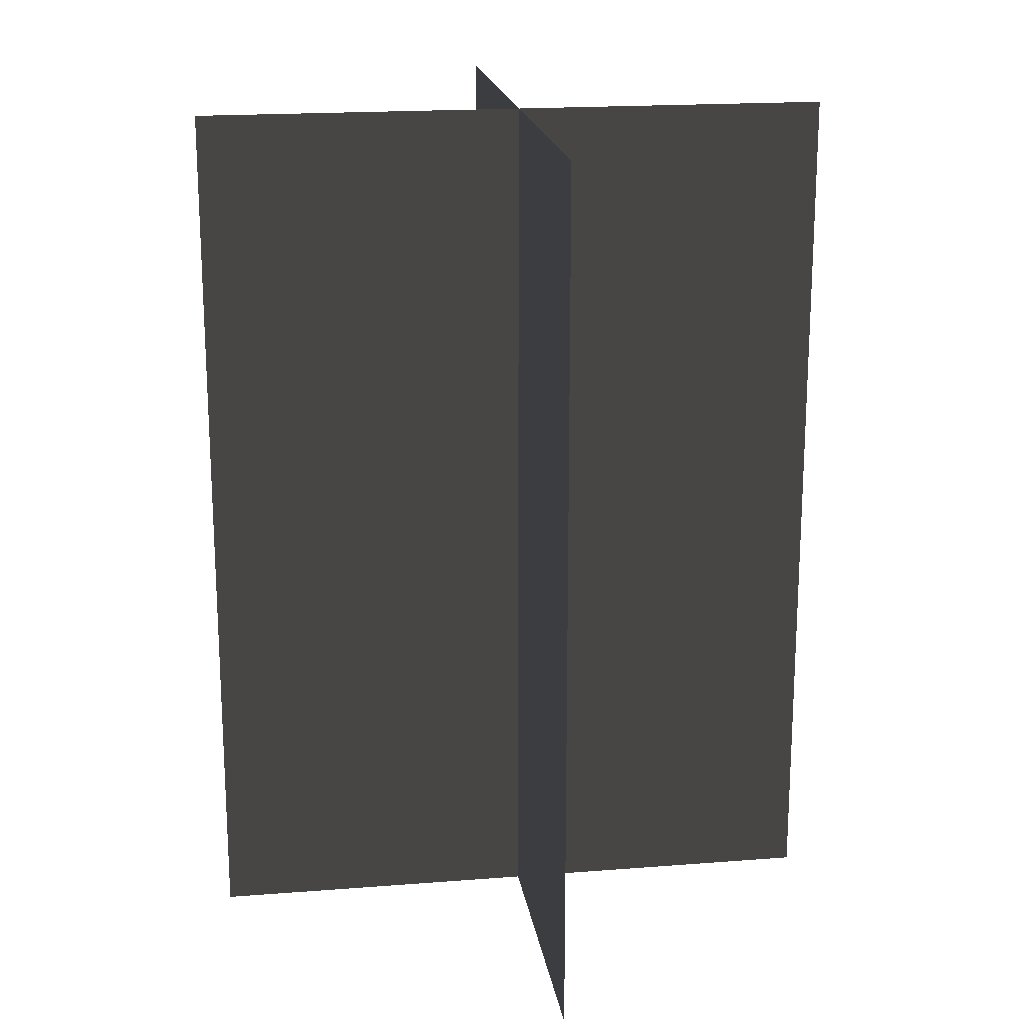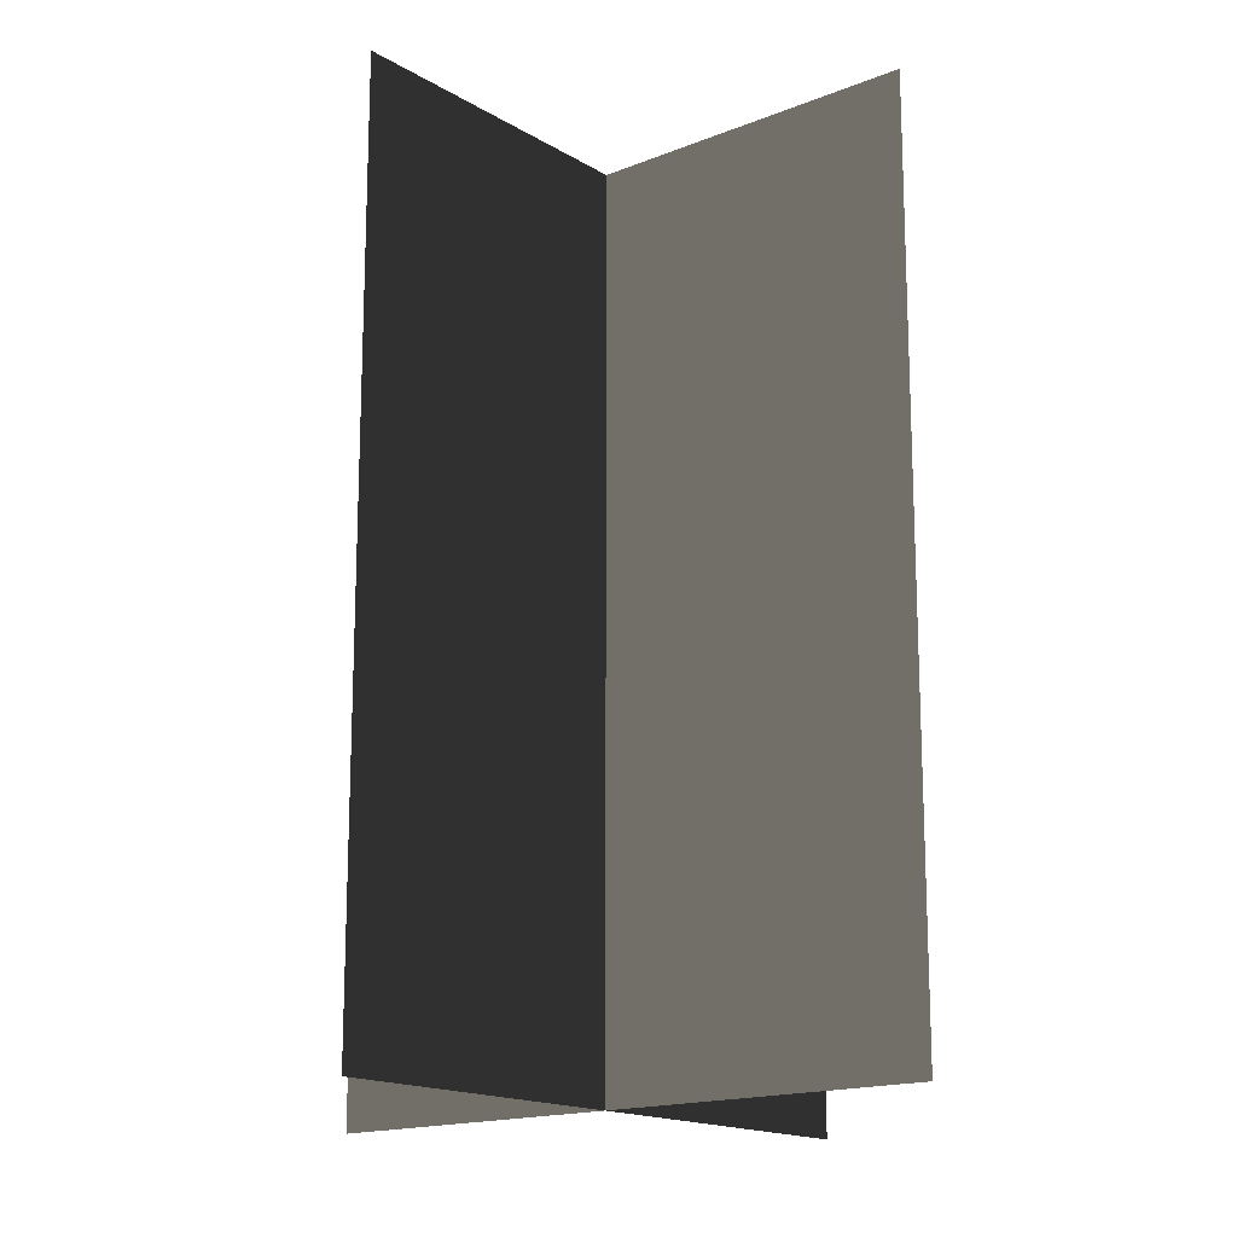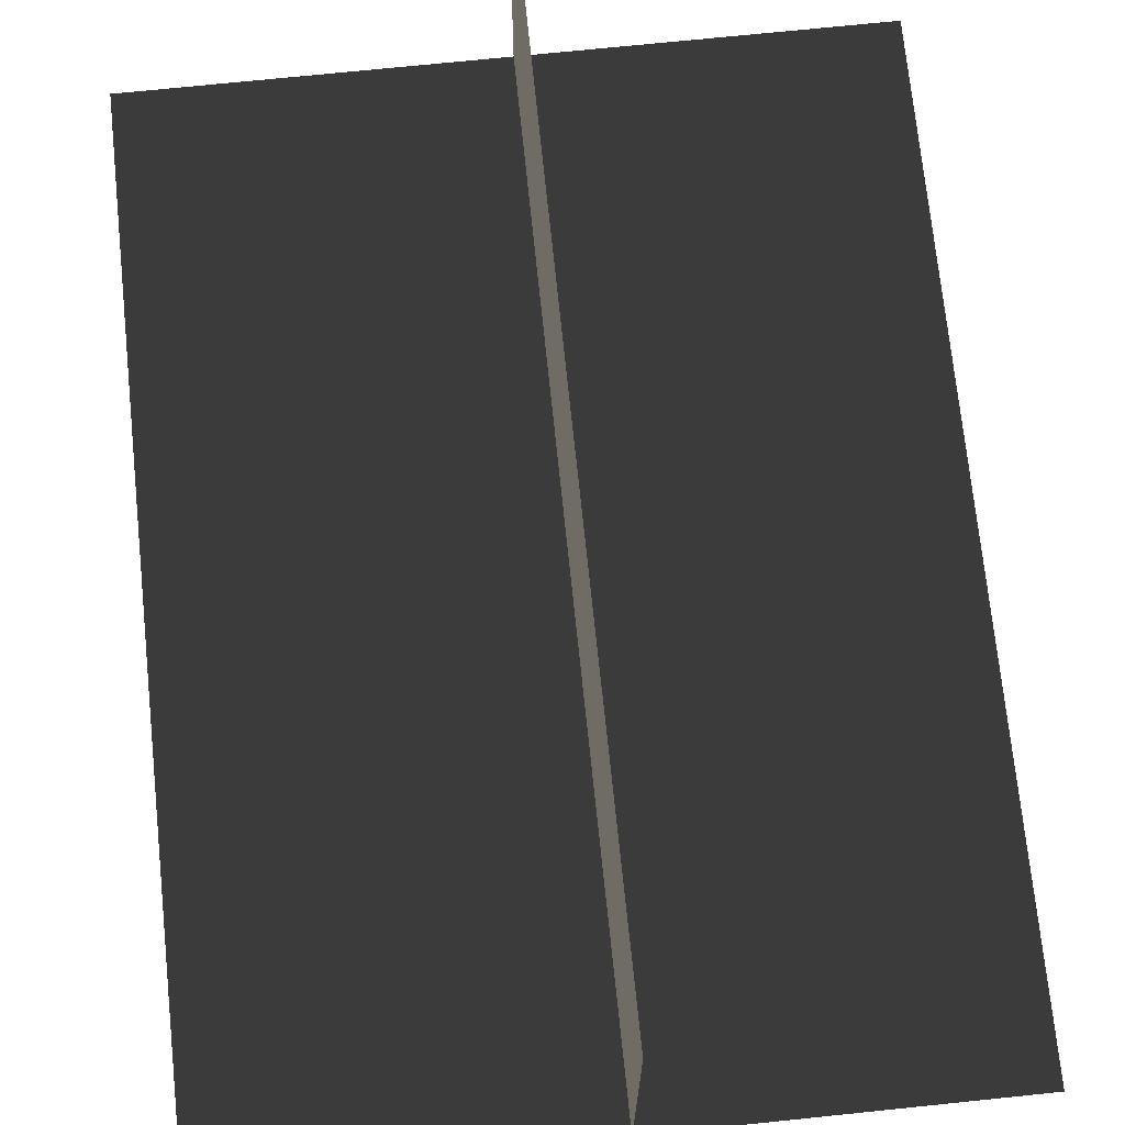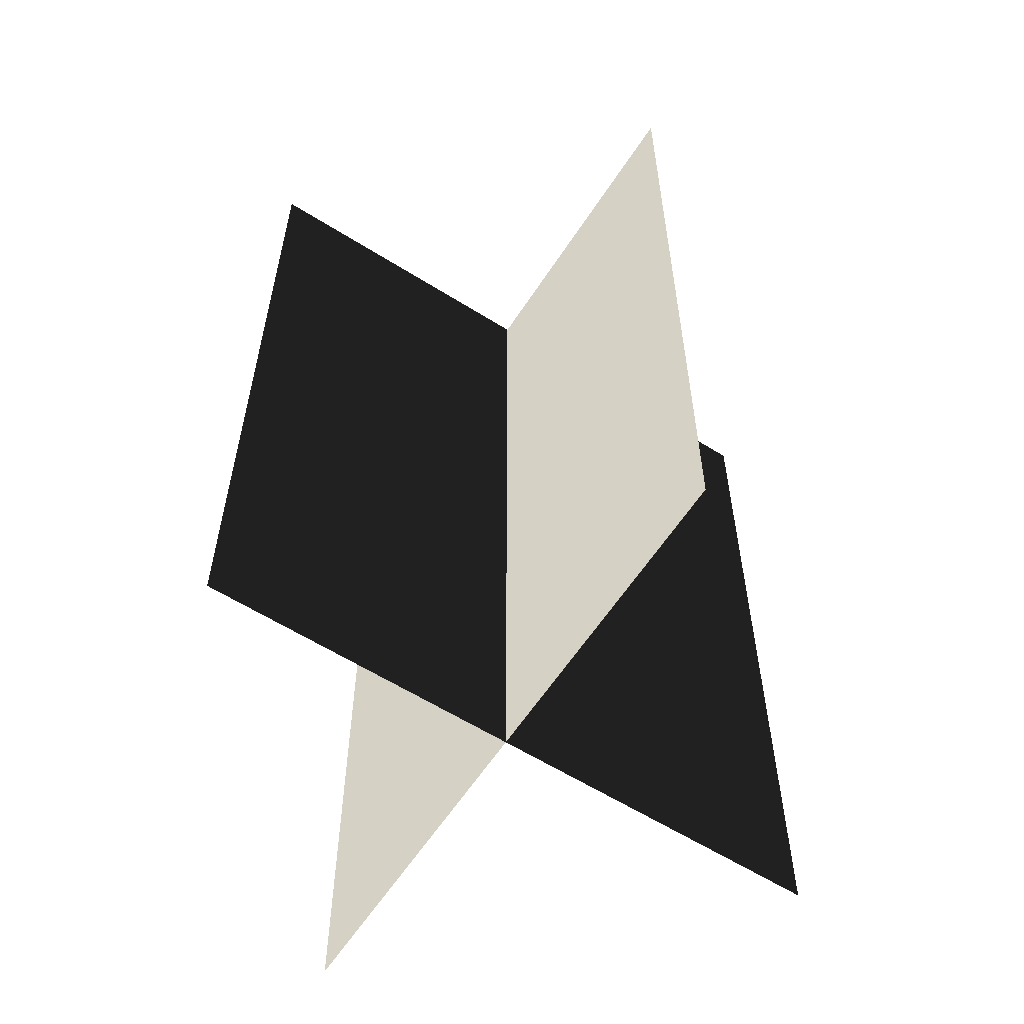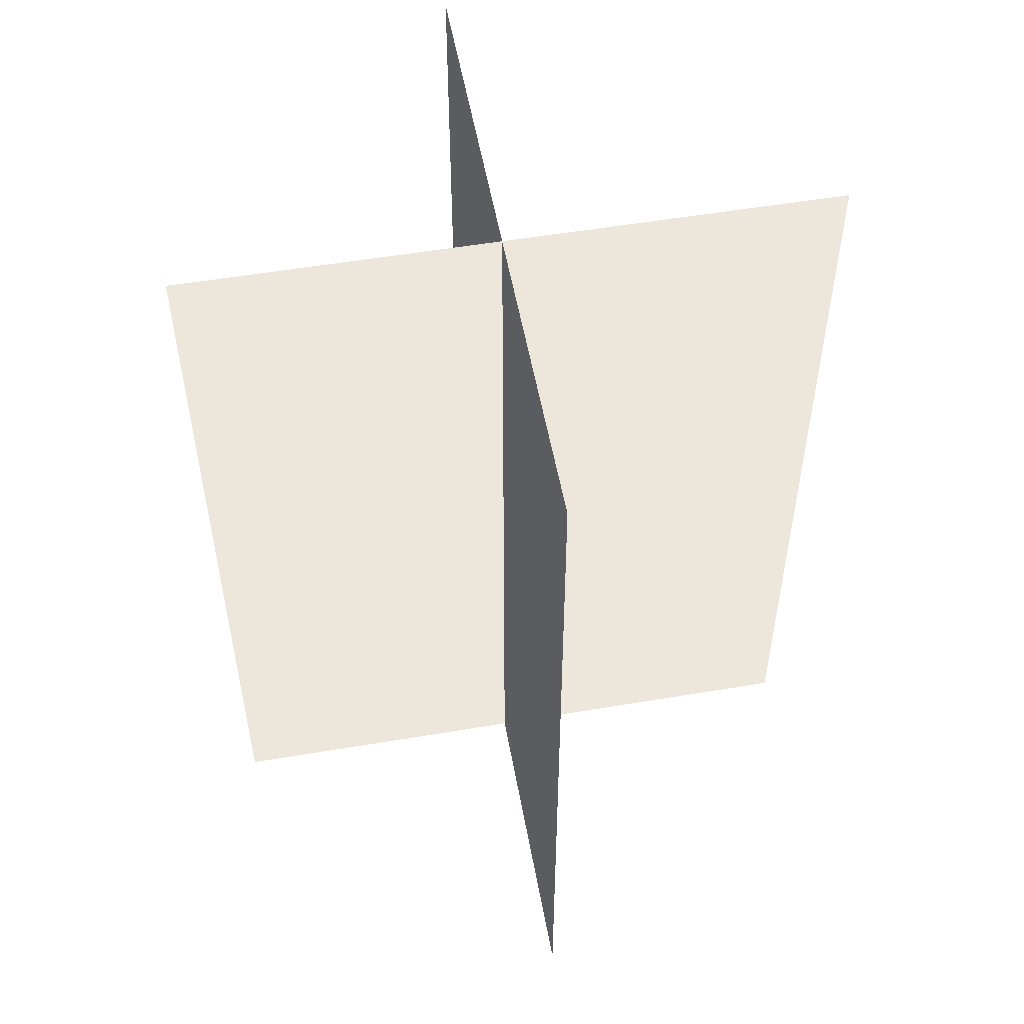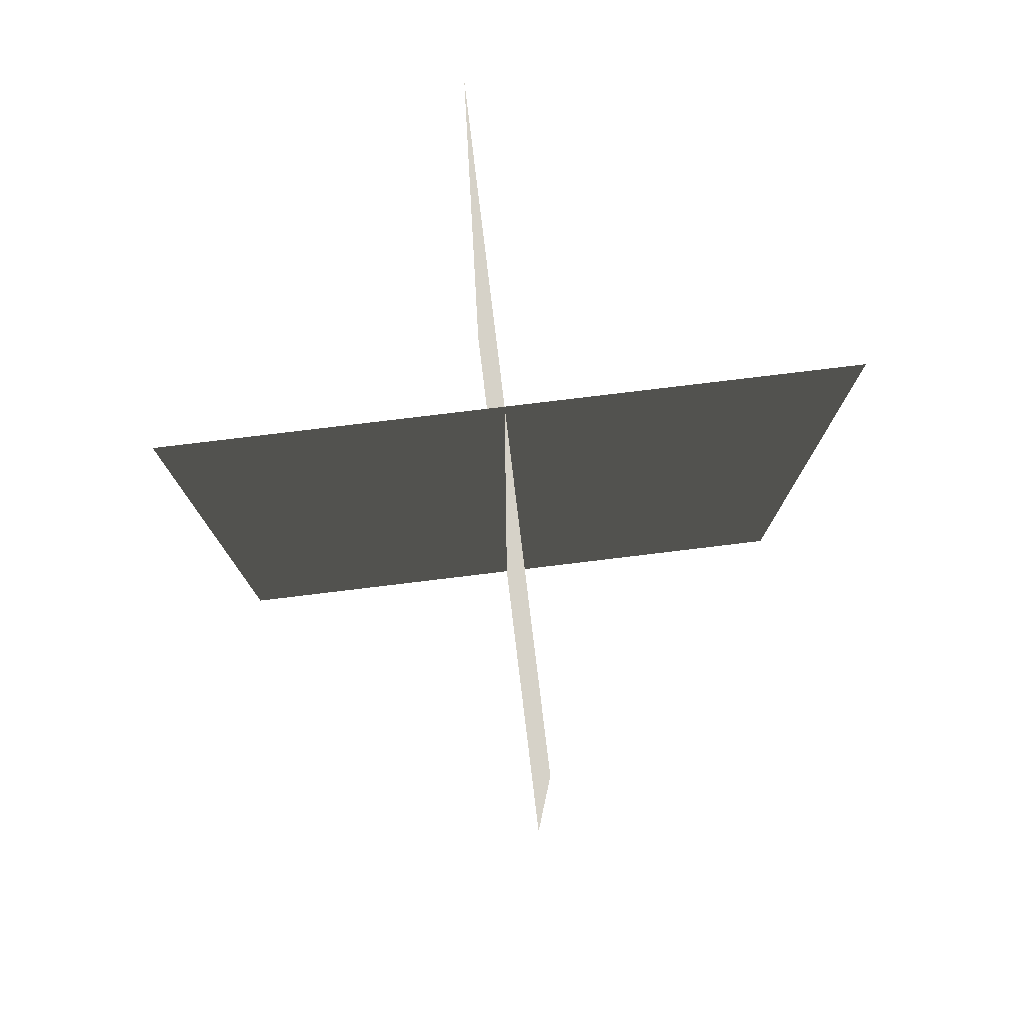
<metadata>
{"format":"obj","ext":"obj","renderer":"f3d","projection":"perspective","resolution":1024,"background":"white","views":[{"elev":18.8,"azim":-8.5,"up":"+Z"},{"elev":-16.4,"azim":129.5,"up":"+Z"},{"elev":71.5,"azim":-5.9,"up":"+Y"},{"elev":-59.9,"azim":57.2,"up":"+Z"},{"elev":54.1,"azim":79.8,"up":"+Z"},{"elev":78.8,"azim":173.1,"up":"+Z"}]}
</metadata>
<code>
v 0.005385 0.1548 1.808e-06
v 0.005385 0.1548 0.4323
v 0.005386 -0.1631 1.512e-06
v 0.005386 -0.1631 0.4323
v -0.1562 -0.009193 1.655e-06
v -0.1562 -0.009193 0.4323
v 0.1617 -0.009193 1.655e-06
v 0.1617 -0.009194 0.4323
g Palm_Tree_23519_757
f 1 3 2
f 2 3 4
f 5 7 6
f 6 7 8

</code>
